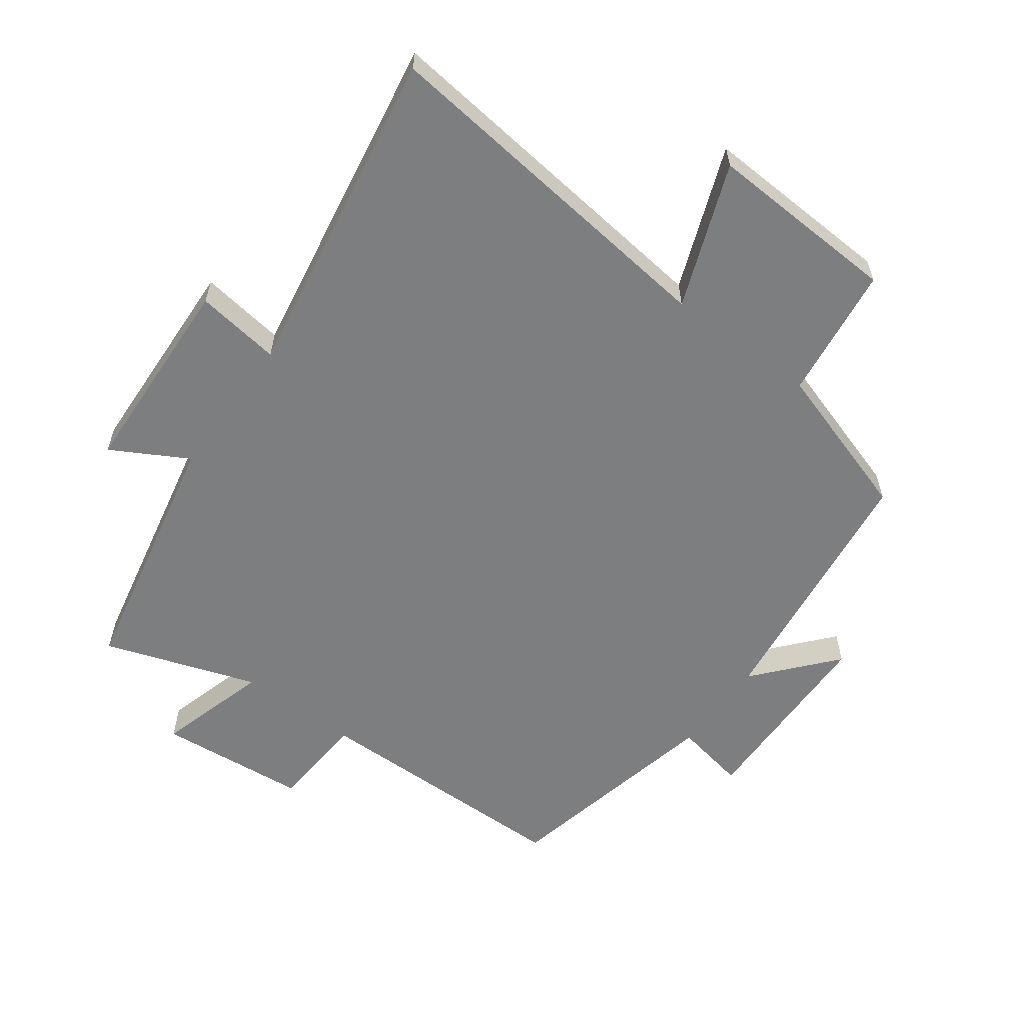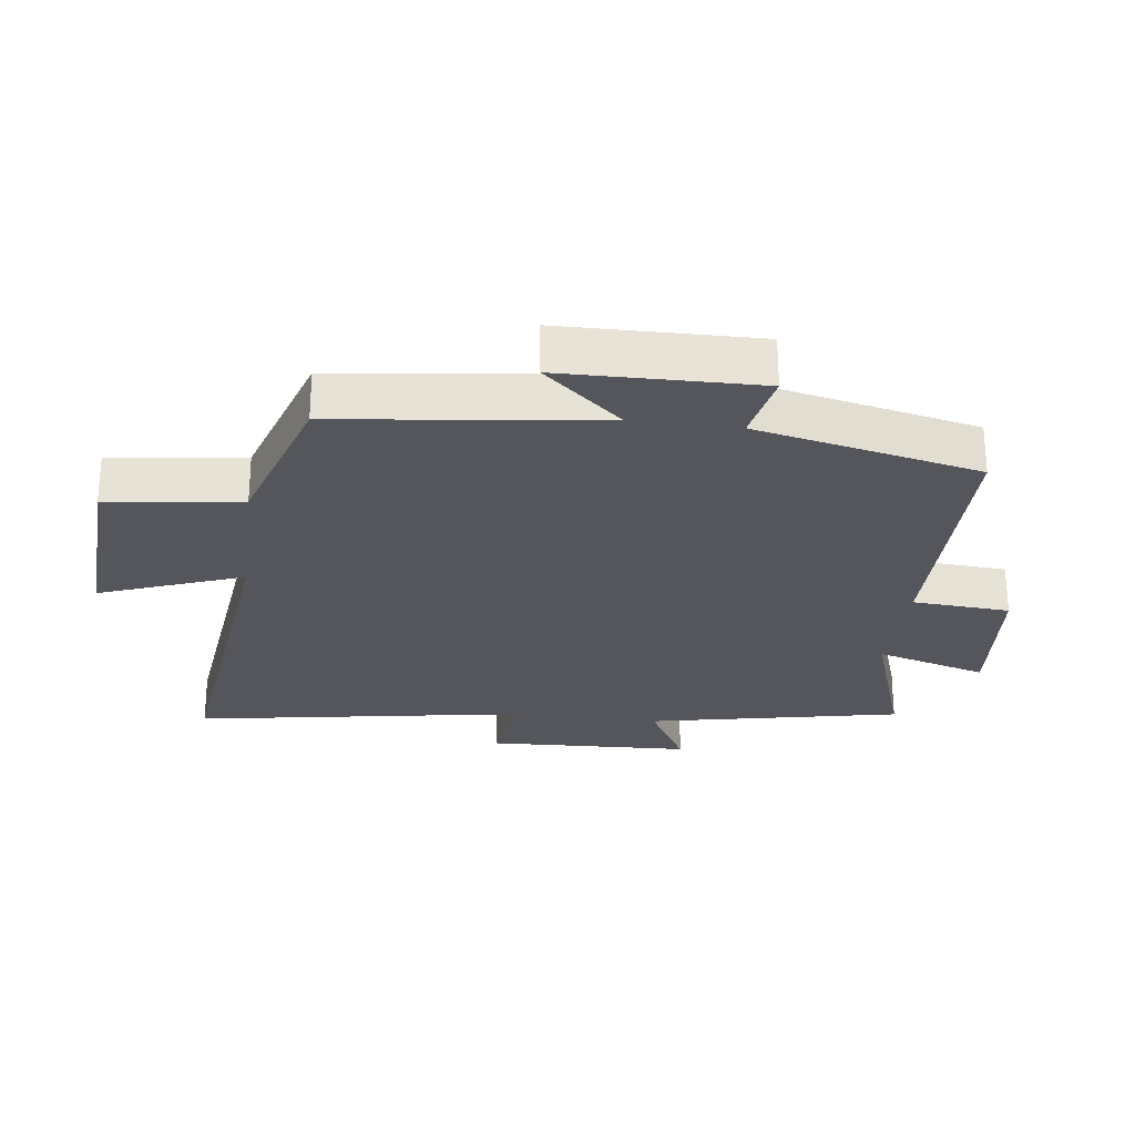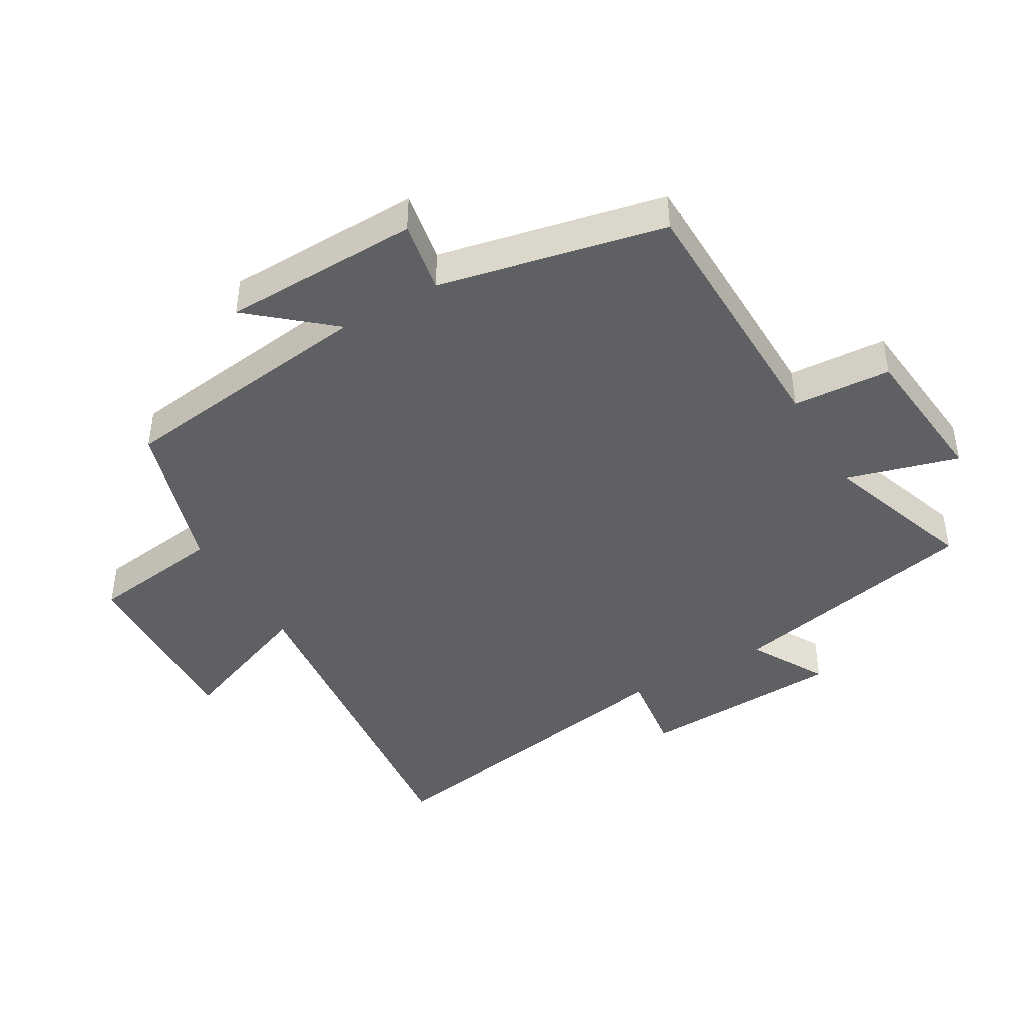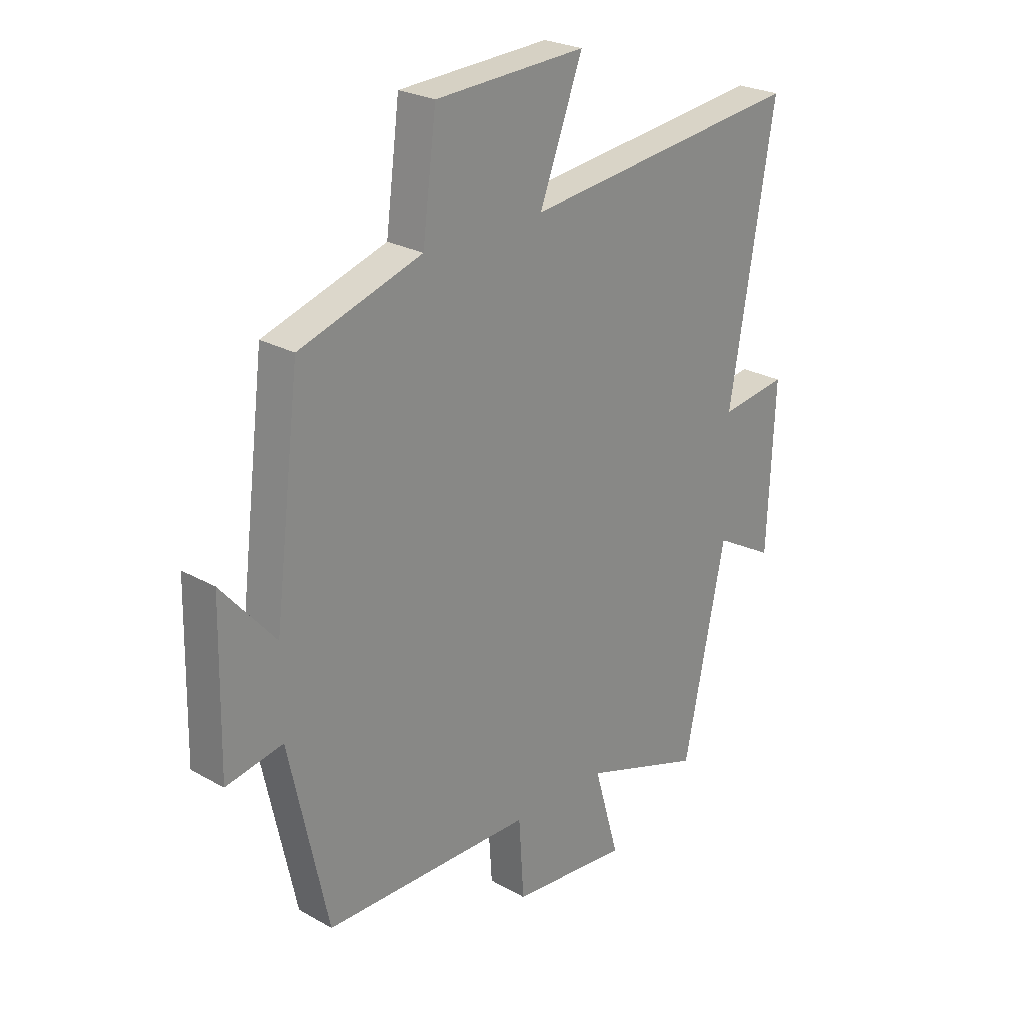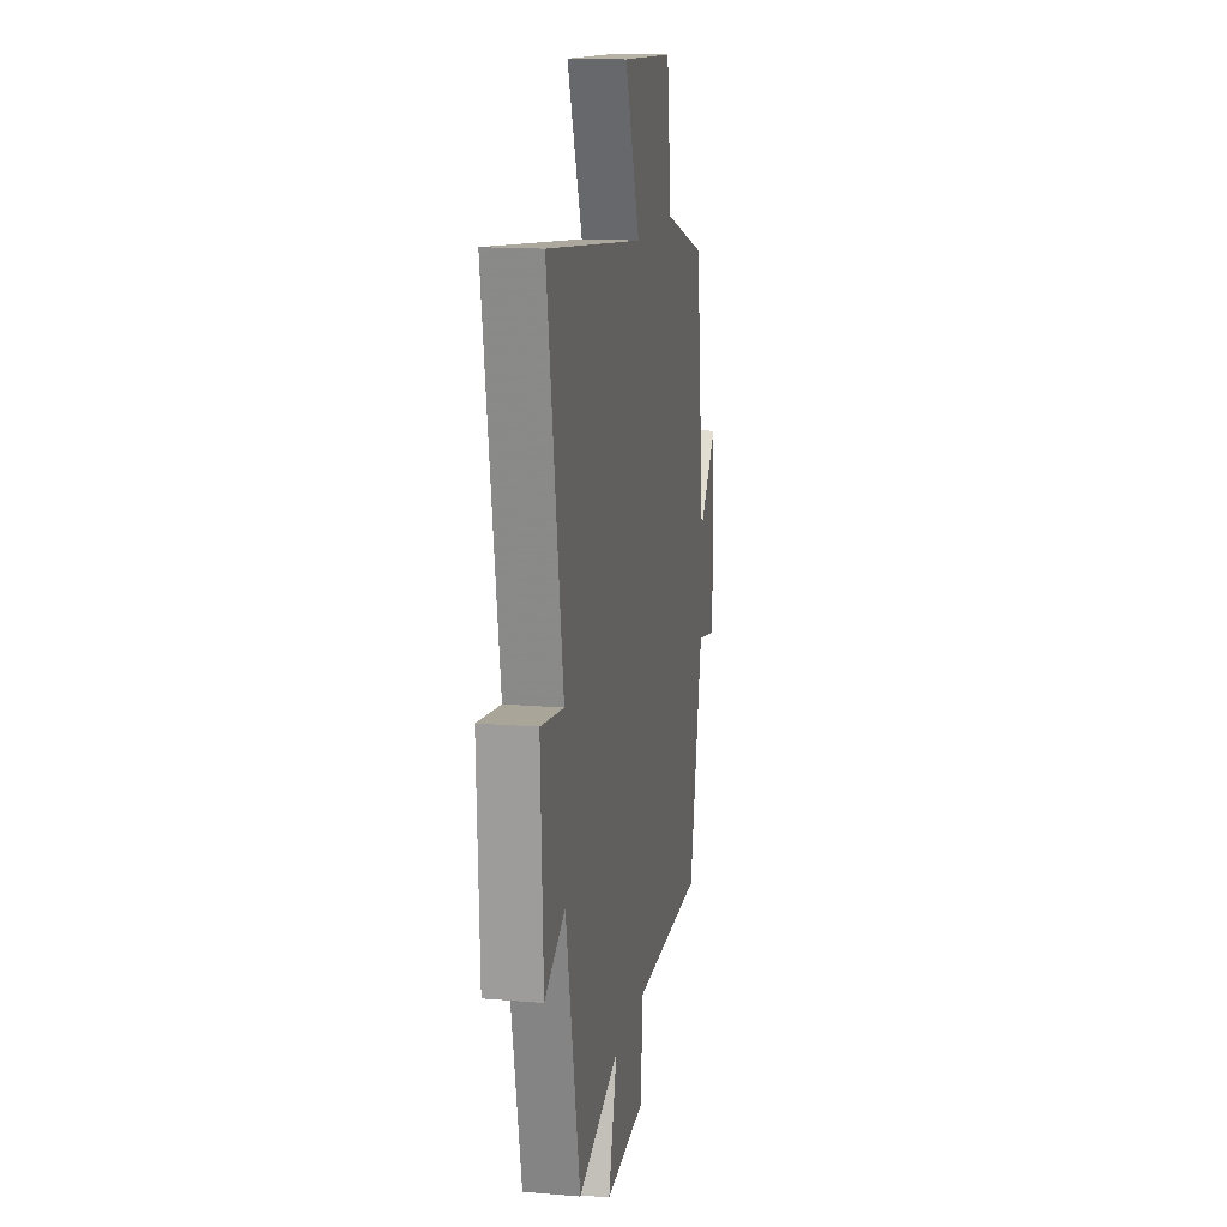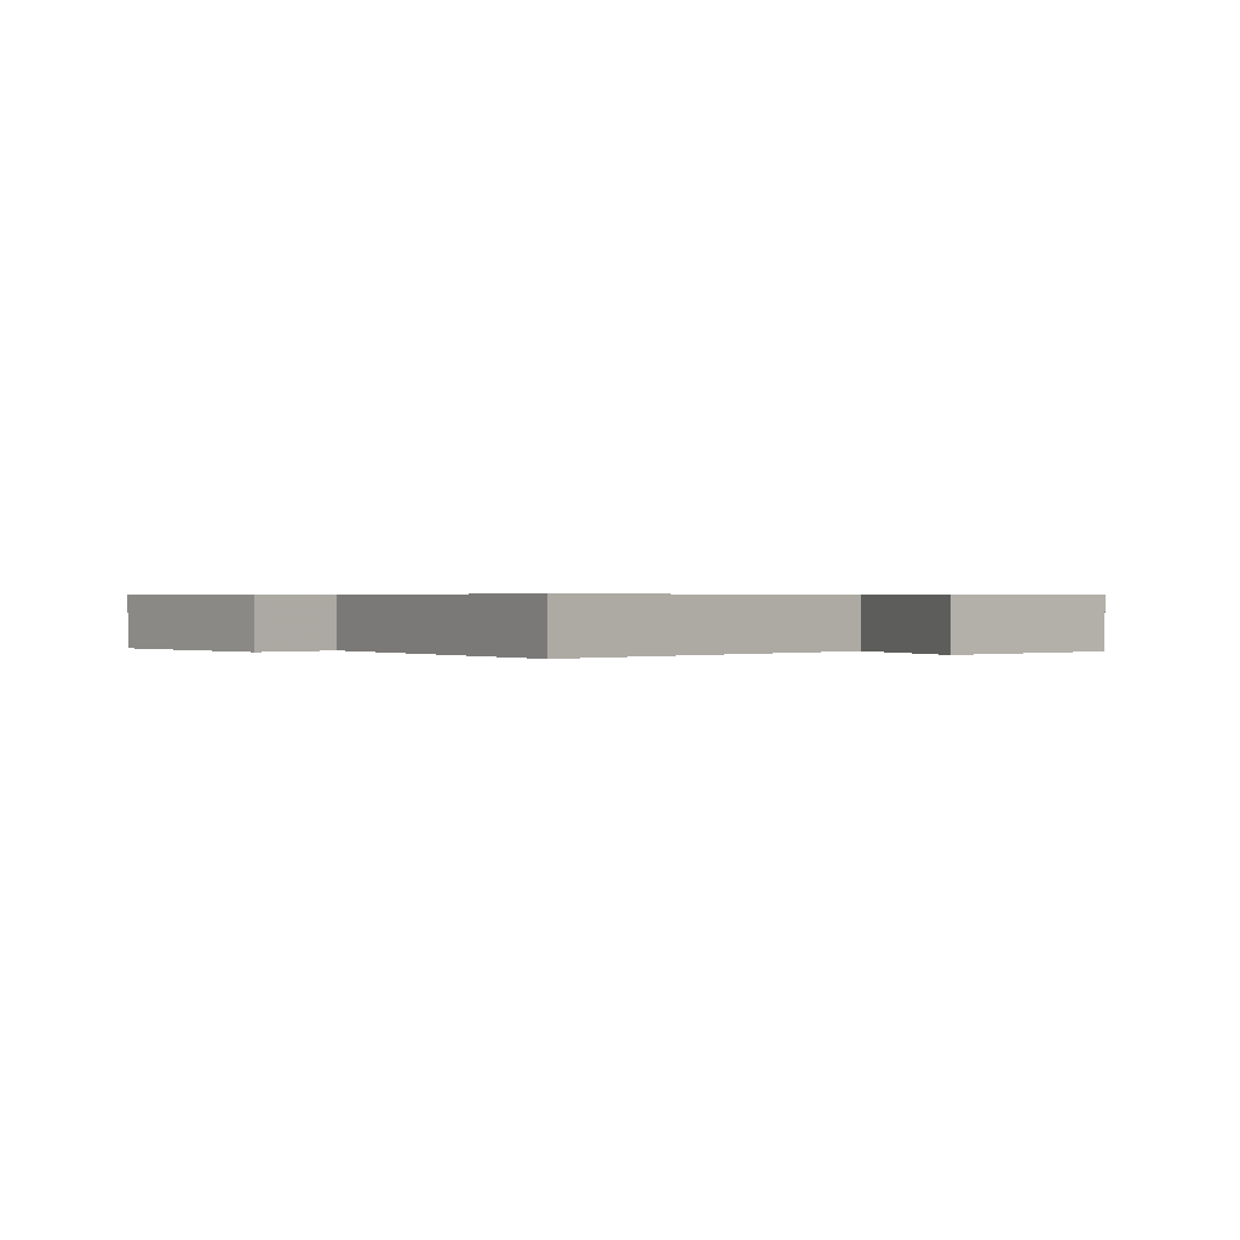
<metadata>
{"format":"obj","ext":"obj","renderer":"f3d","projection":"perspective","resolution":1024,"background":"white","views":[{"elev":-59.3,"azim":-36.4,"up":"+Y"},{"elev":-26.3,"azim":82.5,"up":"+Y"},{"elev":-43.2,"azim":120.4,"up":"+Y"},{"elev":25.1,"azim":132.4,"up":"+Z"},{"elev":14.9,"azim":-79.6,"up":"+Z"},{"elev":0.5,"azim":-41.3,"up":"+Y"}]}
</metadata>
<code>
v 0.449 0.07 0.424
v 0.5 0.07 0.017
v 0.606 0.07 0.14
v 0.612 0.07 -0.166
v 0.5 0.07 -0.145
v 0.424 0.07 -0.494
v 0.011 0.07 -0.5
v 0.001 0.07 -0.652
v -0.231 0.07 -0.674
v -0.181 0.07 -0.5
v -0.418 0.07 -0.581
v -0.5 0.07 -0.187
v -0.618 0.07 -0.253
v -0.632 0.07 0.065
v -0.5 0.07 0.047
v -0.588 0.07 0.563
v -0.033 0.07 0.5
v -0.118 0.07 0.722
v 0.18 0.07 0.708
v 0.207 0.07 0.5
v 0.449 0 0.424
v 0.5 0 0.017
v 0.606 0 0.14
v 0.612 0 -0.166
v 0.5 0 -0.145
v 0.424 0 -0.494
v 0.011 0 -0.5
v 0.001 0 -0.652
v -0.231 0 -0.674
v -0.181 0 -0.5
v -0.418 0 -0.581
v -0.5 0 -0.187
v -0.618 0 -0.253
v -0.632 0 0.065
v -0.5 0 0.047
v -0.588 0 0.563
v -0.033 0 0.5
v -0.118 0 0.722
v 0.18 0 0.708
v 0.207 0 0.5
f 17 18 19 20
f 17 20 1 2
f 15 16 17 2
f 12 13 14 15
f 12 15 2
f 11 12 2
f 10 11 2
f 7 8 9 10
f 7 10 2
f 6 7 2
f 5 6 2
f 2 3 4 5
f 40 39 38 37
f 22 21 40 37
f 22 37 36 35
f 35 34 33 32
f 22 35 32
f 22 32 31
f 22 31 30
f 30 29 28 27
f 22 30 27
f 22 27 26
f 22 26 25
f 25 24 23 22
f 1 21 22 2
f 2 22 23 3
f 3 23 24 4
f 4 24 25 5
f 5 25 26 6
f 6 26 27 7
f 7 27 28 8
f 8 28 29 9
f 9 29 30 10
f 10 30 31 11
f 11 31 32 12
f 12 32 33 13
f 13 33 34 14
f 14 34 35 15
f 15 35 36 16
f 16 36 37 17
f 17 37 38 18
f 18 38 39 19
f 19 39 40 20
f 20 40 21 1

</code>
